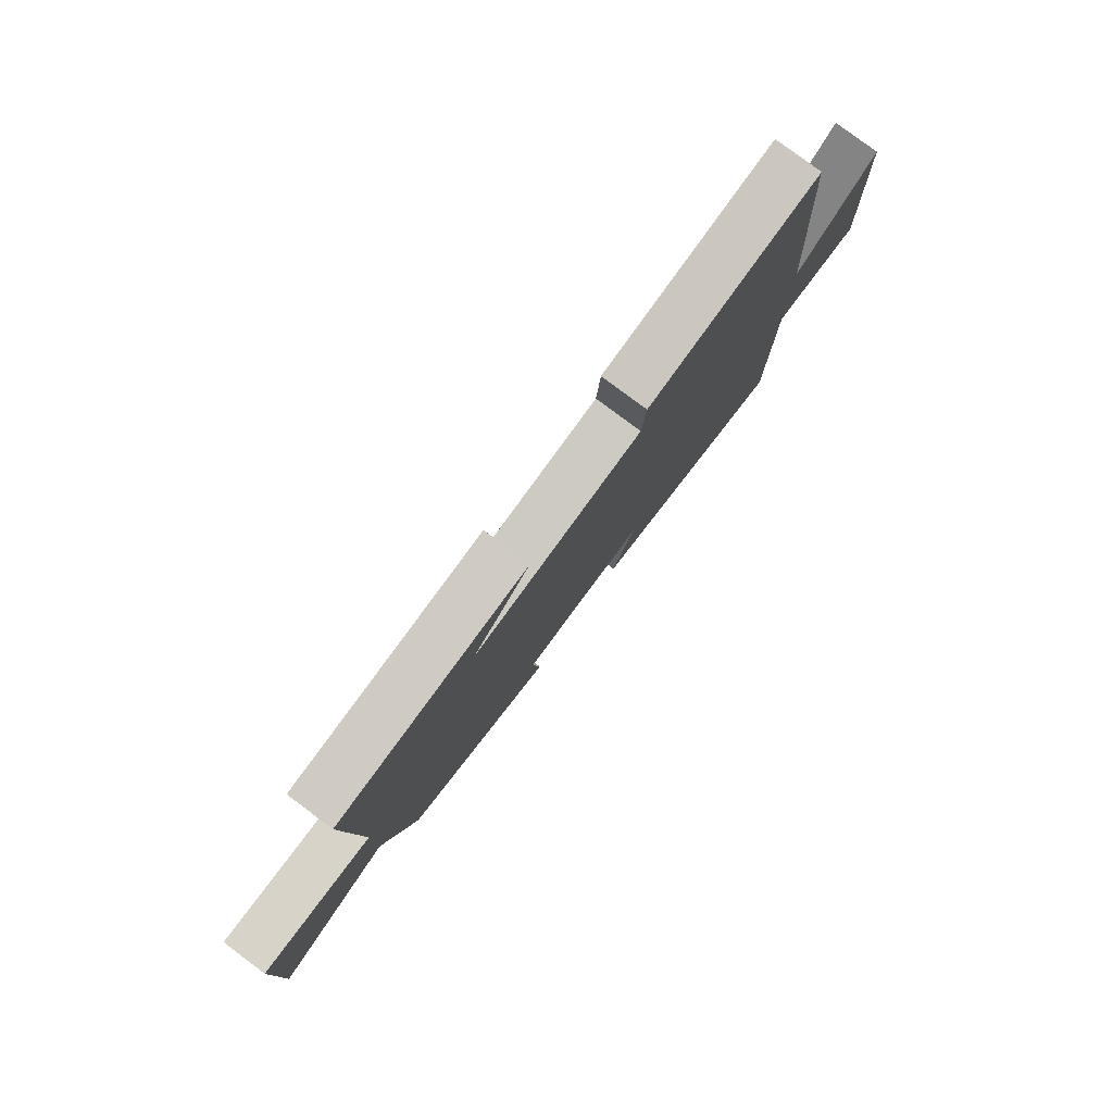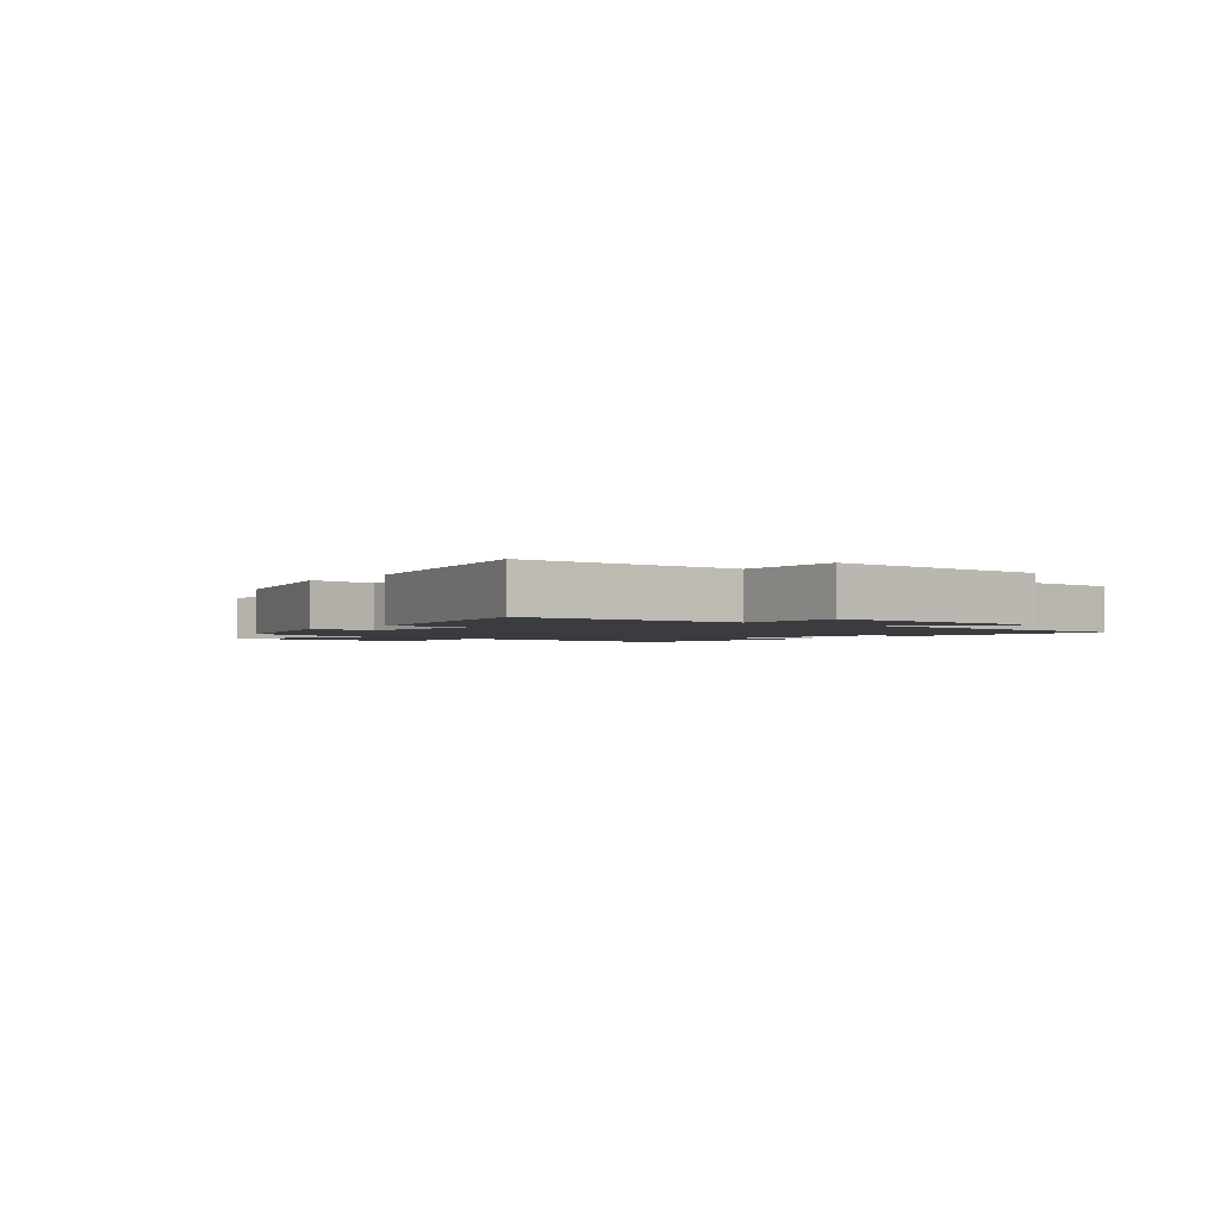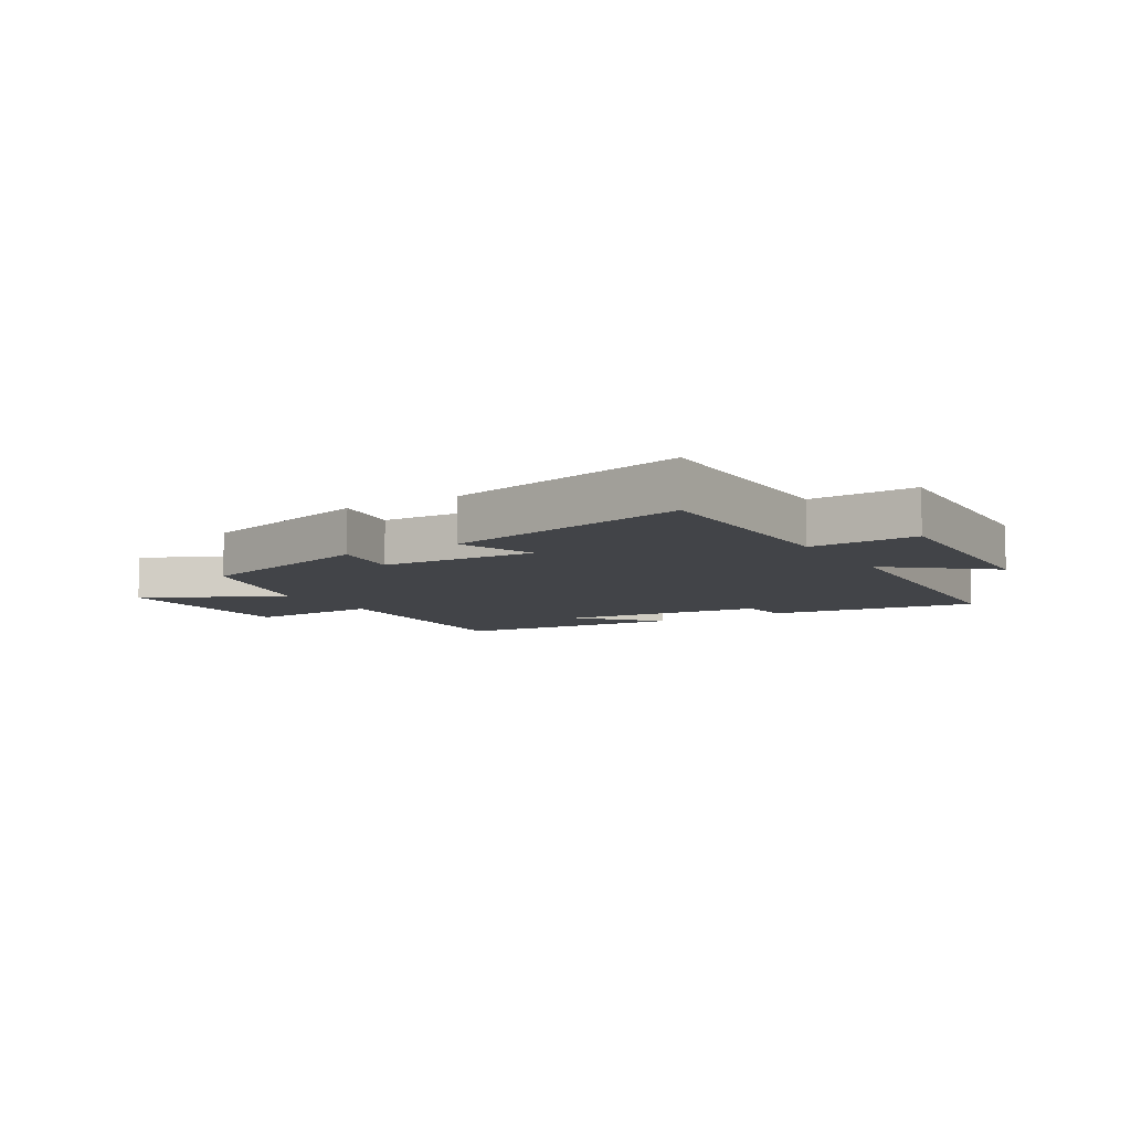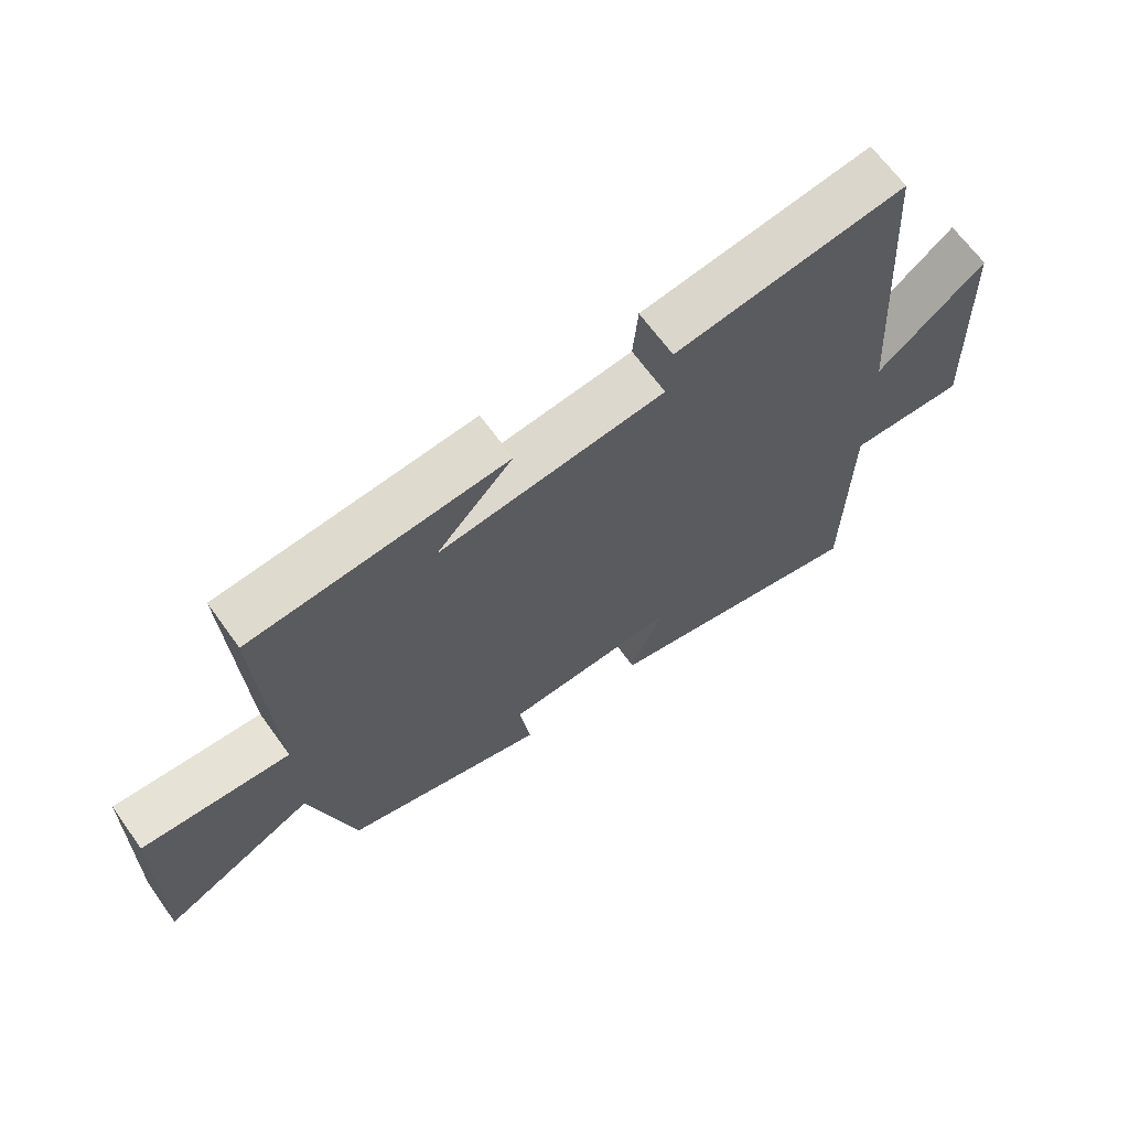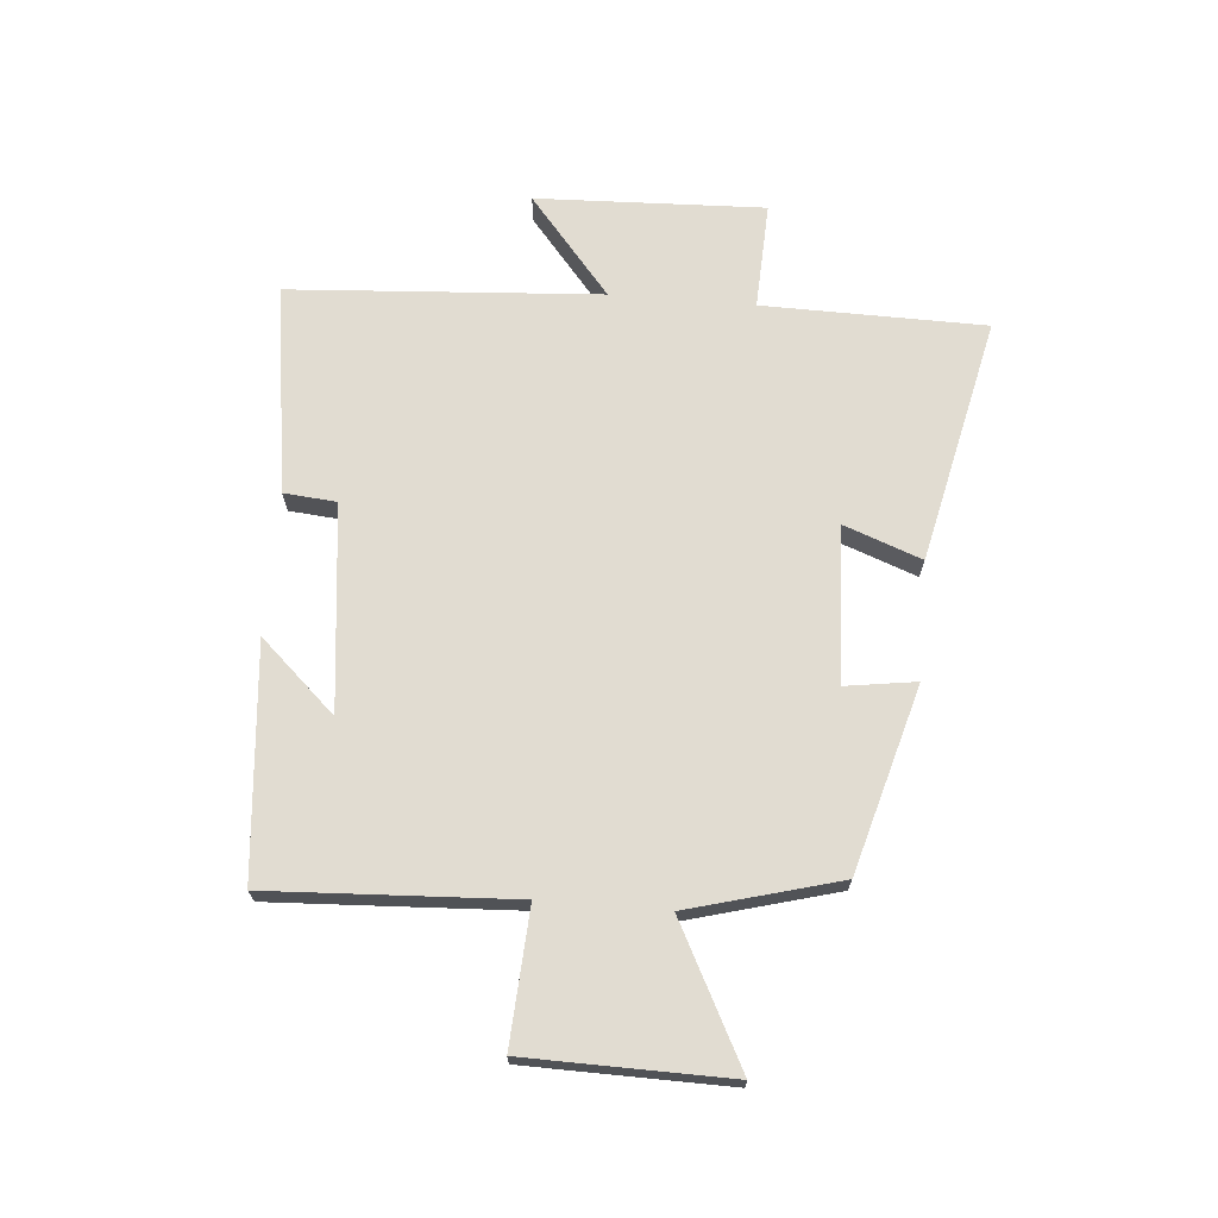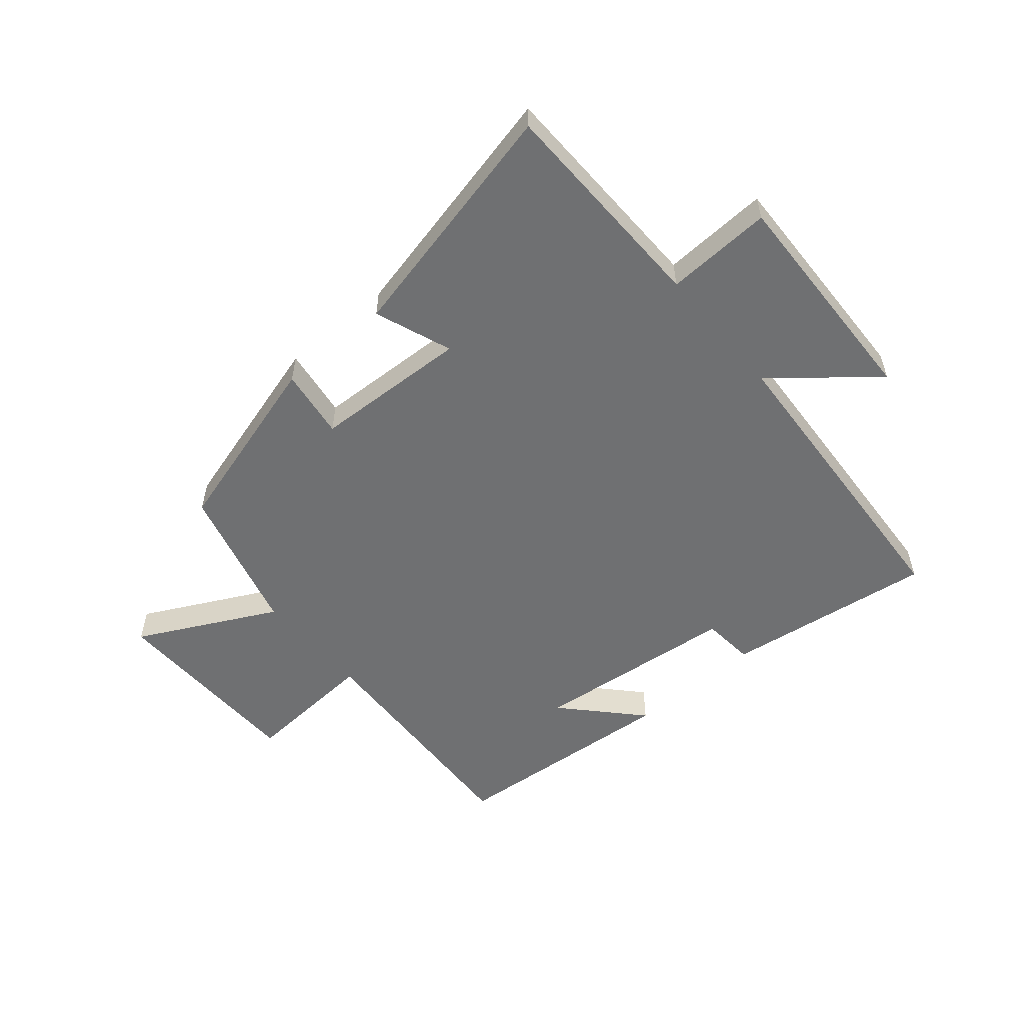
<metadata>
{"format":"obj","ext":"obj","renderer":"f3d","projection":"perspective","resolution":1024,"background":"white","views":[{"elev":80.0,"azim":126.7,"up":"+Z"},{"elev":-2.0,"azim":-128.4,"up":"+Y"},{"elev":-8.1,"azim":-148.9,"up":"+Y"},{"elev":66.6,"azim":144.2,"up":"+Z"},{"elev":69.1,"azim":94.7,"up":"+Y"},{"elev":-54.9,"azim":-139.6,"up":"+Y"}]}
</metadata>
<code>
v -0.494 0.07 -0.593
v -0.5 0.07 -0.216
v -0.681 0.07 -0.224
v -0.667 0.07 0.162
v -0.5 0.07 0.024
v -0.466 0.07 0.55
v -0.111 0.07 0.5
v -0.103 0.07 0.411
v 0.245 0.07 0.373
v 0.127 0.07 0.5
v 0.52 0.07 0.466
v 0.5 0.07 0.052
v 0.728 0.07 0.066
v 0.734 0.07 -0.276
v 0.5 0.07 -0.156
v 0.431 0.07 -0.411
v 0.118 0.07 -0.5
v 0.135 0.07 -0.381
v -0.129 0.07 -0.369
v -0.08 0.07 -0.5
v -0.494 0 -0.593
v -0.5 0 -0.216
v -0.681 0 -0.224
v -0.667 0 0.162
v -0.5 0 0.024
v -0.466 0 0.55
v -0.111 0 0.5
v -0.103 0 0.411
v 0.245 0 0.373
v 0.127 0 0.5
v 0.52 0 0.466
v 0.5 0 0.052
v 0.728 0 0.066
v 0.734 0 -0.276
v 0.5 0 -0.156
v 0.431 0 -0.411
v 0.118 0 -0.5
v 0.135 0 -0.381
v -0.129 0 -0.369
v -0.08 0 -0.5
f 19 20 1 2
f 18 19 2
f 15 16 17 18
f 15 18 2
f 12 13 14 15
f 12 15 2 3
f 9 10 11
f 9 11 12 3
f 5 6 7 8
f 5 8 9 3
f 3 4 5
f 22 21 40 39
f 22 39 38
f 38 37 36 35
f 22 38 35
f 35 34 33 32
f 23 22 35 32
f 31 30 29
f 23 32 31 29
f 28 27 26 25
f 23 29 28 25
f 25 24 23
f 1 21 22 2
f 2 22 23 3
f 3 23 24 4
f 4 24 25 5
f 5 25 26 6
f 6 26 27 7
f 7 27 28 8
f 8 28 29 9
f 9 29 30 10
f 10 30 31 11
f 11 31 32 12
f 12 32 33 13
f 13 33 34 14
f 14 34 35 15
f 15 35 36 16
f 16 36 37 17
f 17 37 38 18
f 18 38 39 19
f 19 39 40 20
f 20 40 21 1

</code>
